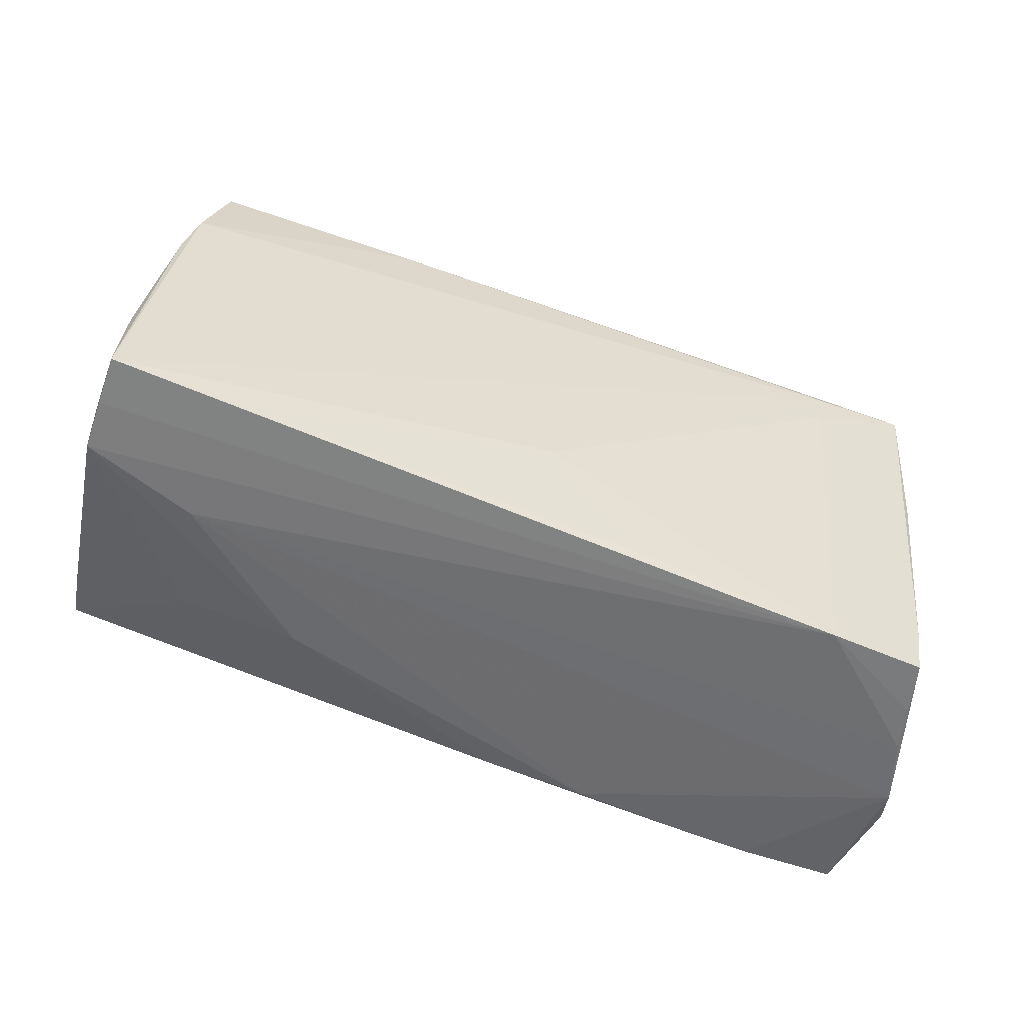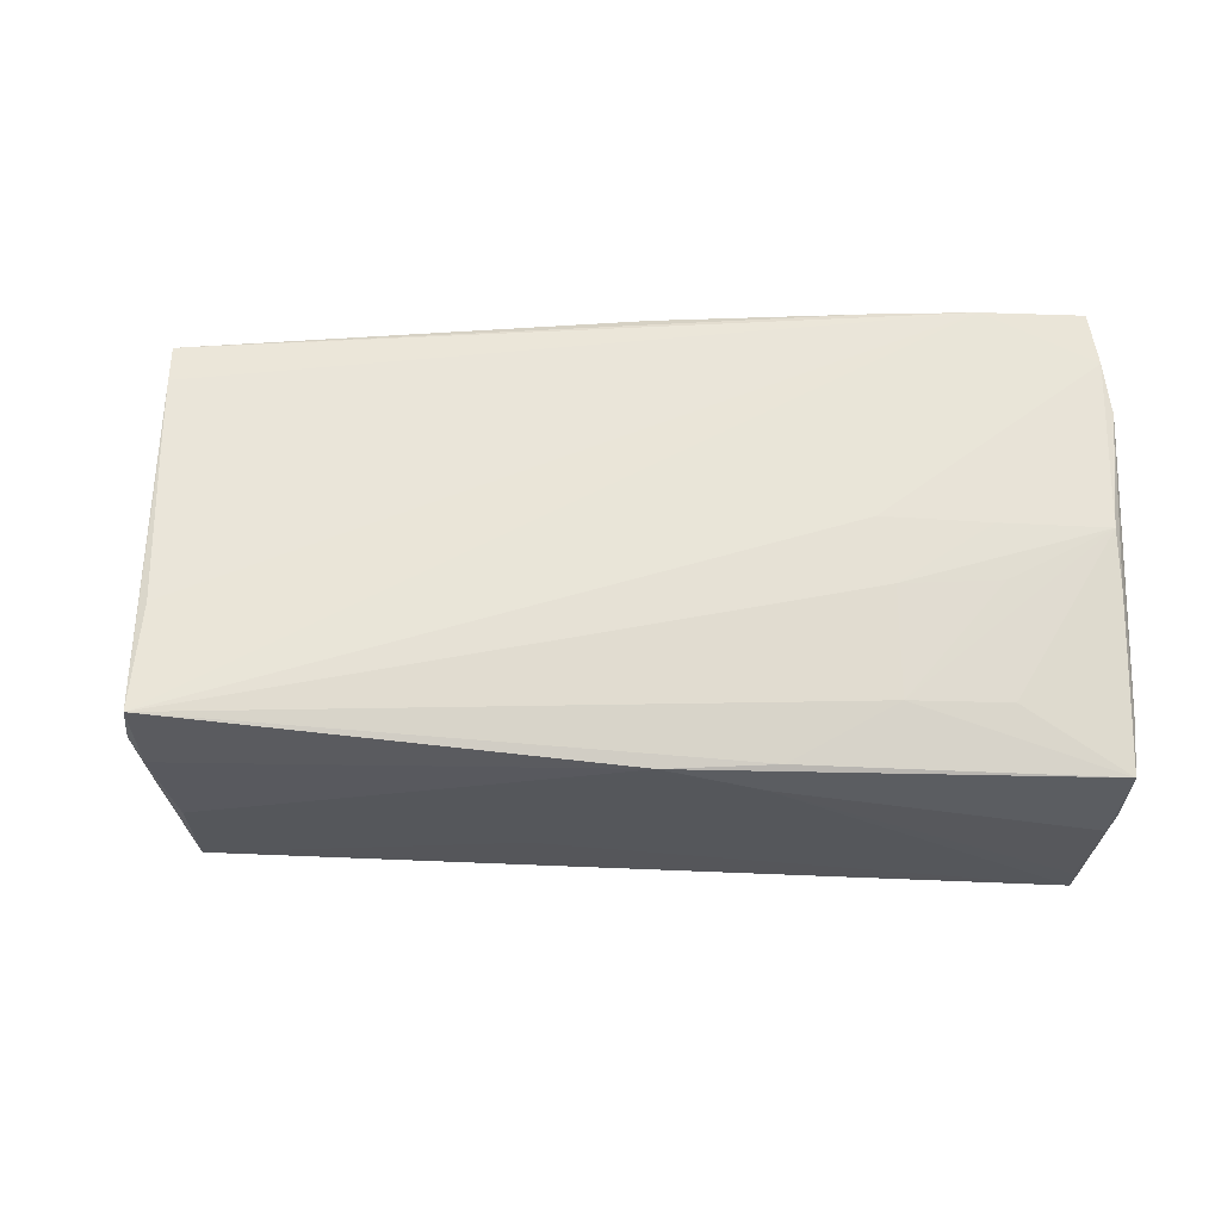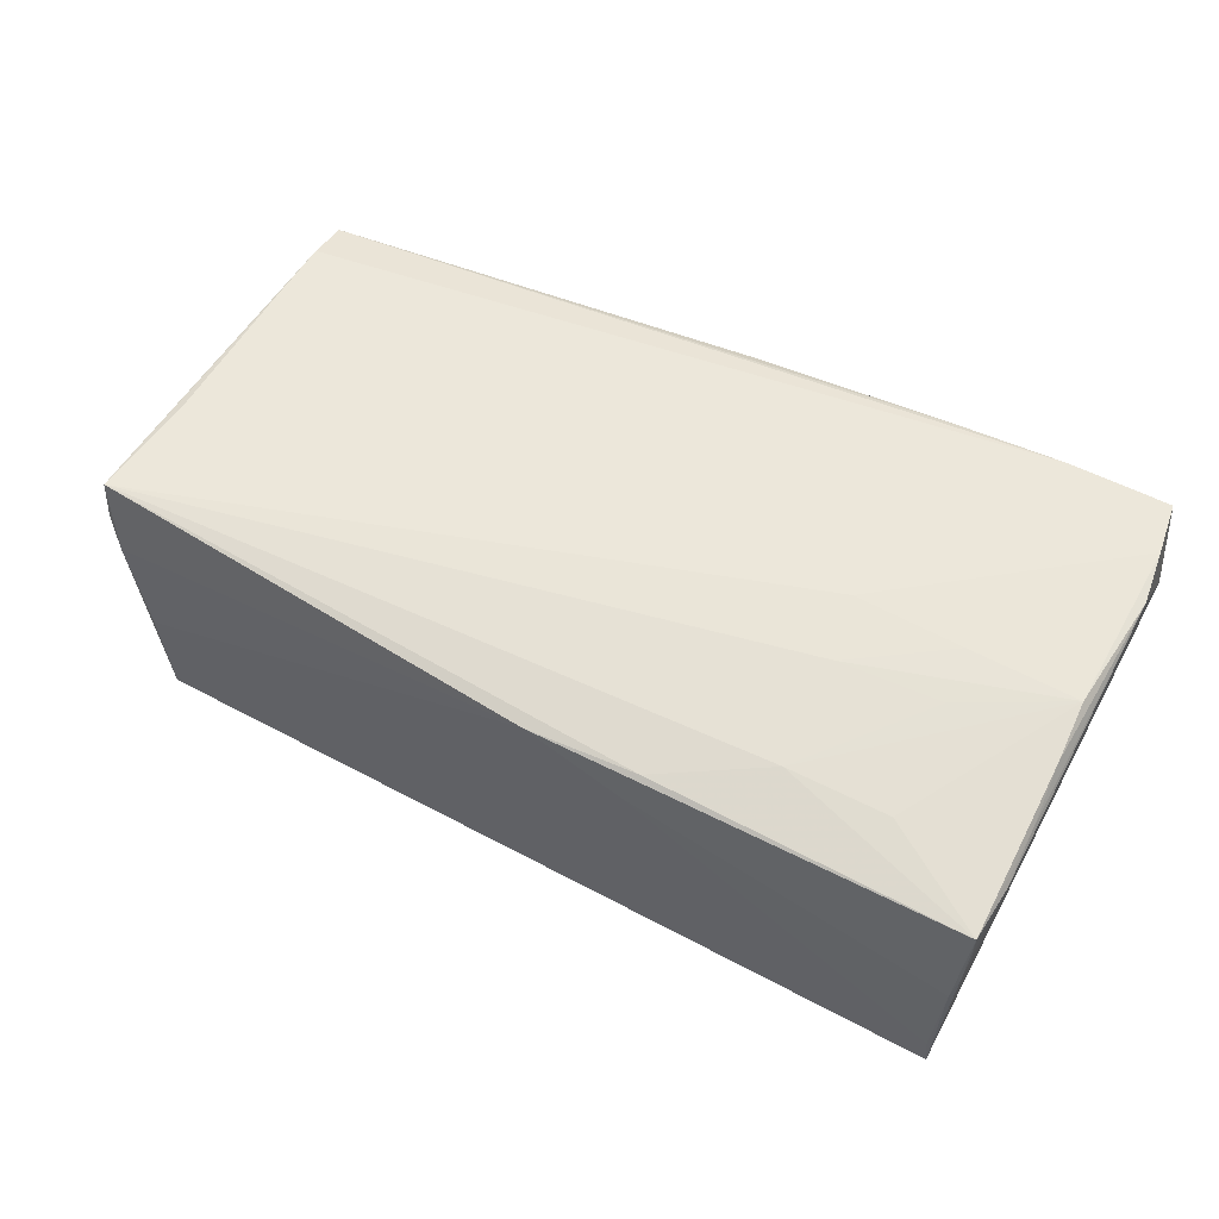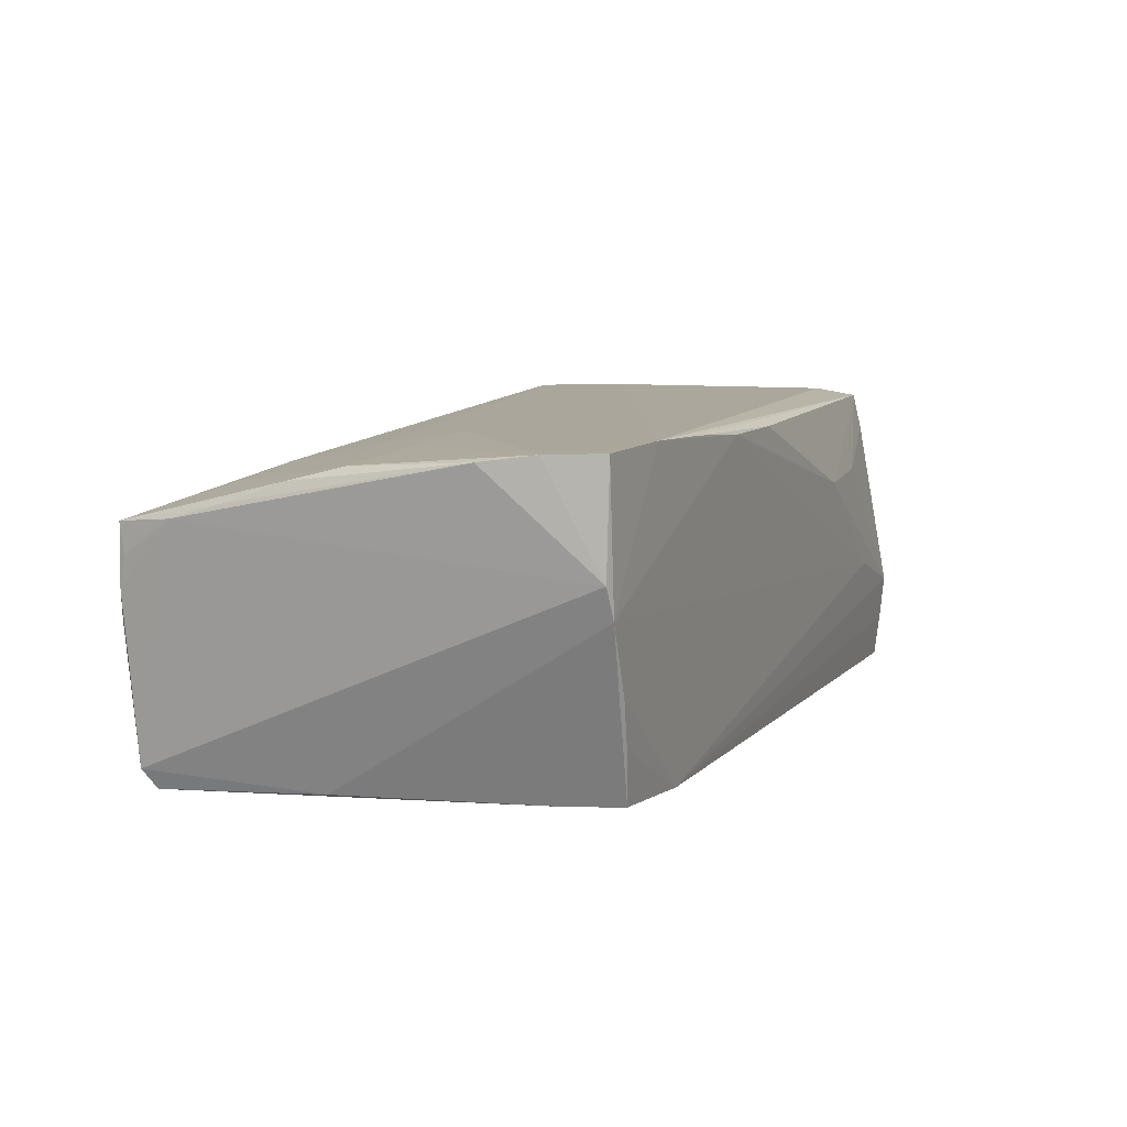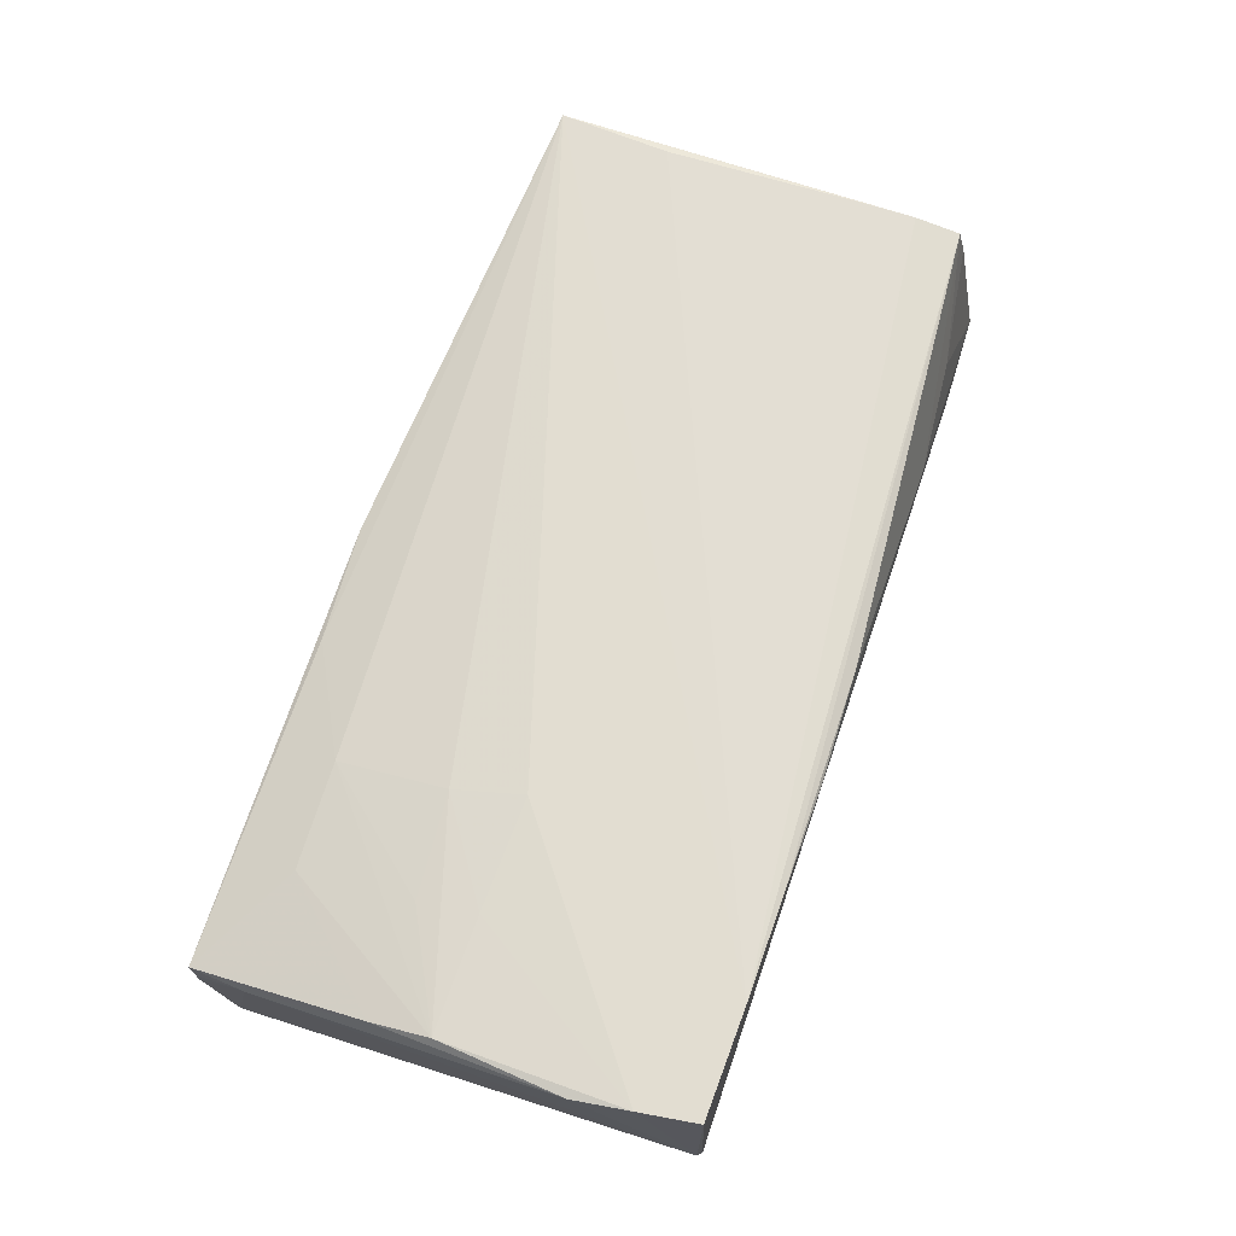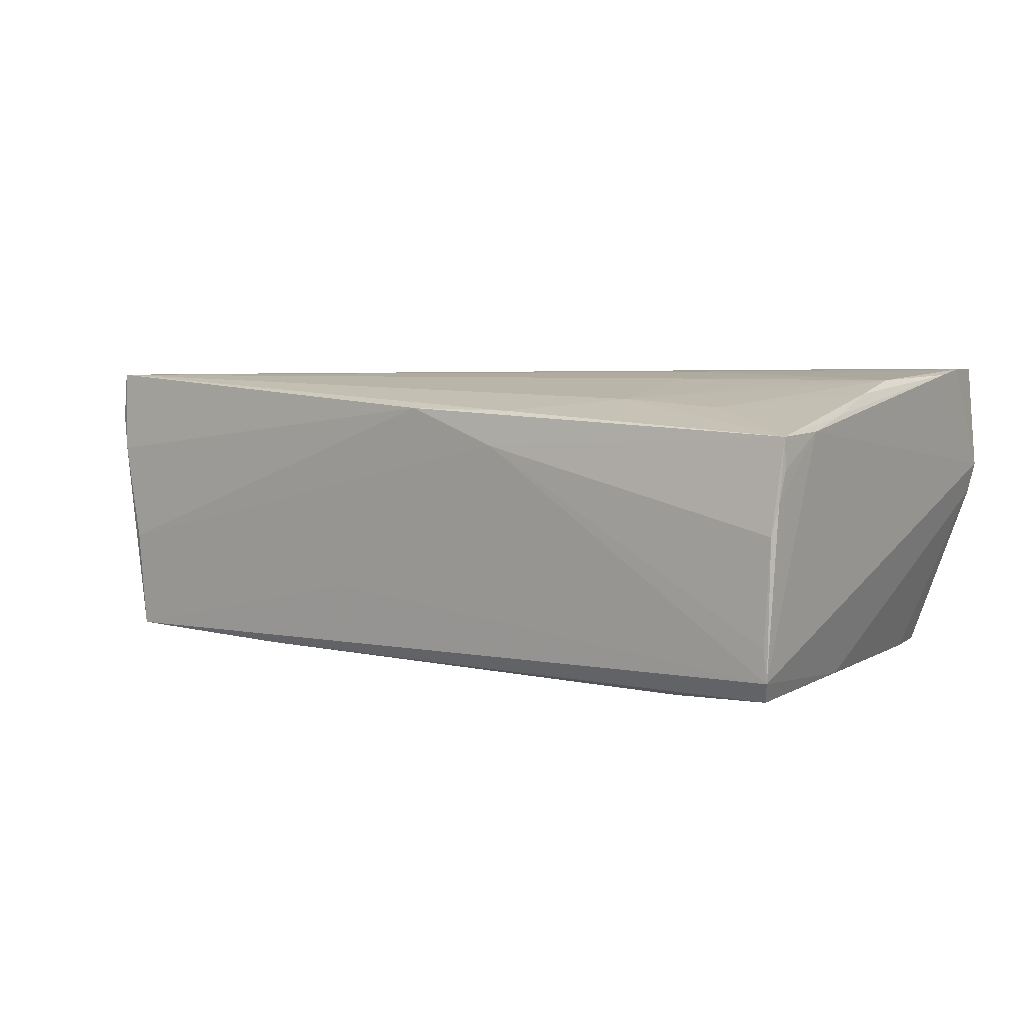
<metadata>
{"format":"obj","ext":"obj","renderer":"f3d","projection":"perspective","resolution":1024,"background":"white","views":[{"elev":-52.9,"azim":156.1,"up":"+Y"},{"elev":58.0,"azim":179.8,"up":"+Z"},{"elev":51.0,"azim":-152.1,"up":"+Z"},{"elev":8.3,"azim":-67.3,"up":"+Z"},{"elev":67.3,"azim":-70.9,"up":"+Z"},{"elev":2.4,"azim":-145.2,"up":"+Z"}]}
</metadata>
<code>
v 0.003389 -0.01403 -0.02065
v -0.05854 -0.02194 0.02011
v 0.04998 0.02415 -0.01685
v -0.05856 0.01518 0.01356
v -0.004948 0.02957 0.01468
v -0.0171 0.0297 0.009828
v -0.04057 0.02006 -0.02045
v -0.04182 0.02516 -0.02039
v 0.05512 0.005361 -0.01856
v 0.05853 -0.02876 -0.008513
v -0.04484 0.007175 0.01775
v -0.04975 -0.02812 -0.01774
v -0.04458 -0.0294 0.02065
v 0.009741 0.02667 -0.009286
v 0.05941 -0.02726 -0.02038
v -0.05676 0.0297 -0.0005277
v -0.0517 -0.02882 -0.01116
v -0.05804 0.02888 0.01097
v 0.05243 -0.02498 0.01976
v 0.05226 0.0256 0.009219
v -0.05851 -0.0291 0.007186
v -0.01894 0.02877 0.01423
v -0.0548 0.02704 -0.02004
v 0.05337 0.01204 -0.01888
v -0.03152 -0.02953 0.02024
v -0.05817 0.007668 0.01624
v -0.05738 -0.02951 0.003377
v 0.05898 -0.02807 -0.01452
v -0.03659 -0.02889 -0.01863
v 0.05333 0.025 0.01401
v 0.05873 -0.02139 -0.008306
v 0.02438 0.0243 -0.01825
v 0.05013 0.02537 -0.003774
v -0.04506 0.02129 0.01452
v 0.04434 -0.02922 -0.004256
v 0.0584 -0.01418 -0.01789
v 0.05887 -0.02113 -0.01305
v -0.04407 0.0001396 0.01896
v 0.05259 0.0253 0.02015
v -0.03218 0.008106 0.01857
v -0.05758 0.02935 0.003259
v -0.05791 0.0003246 0.0181
v 0.02618 -0.02937 0.009321
v 0.05843 -0.0138 -0.01297
v 0.05146 0.01153 0.02063
v -0.0101 -0.02727 -0.0194
v -0.05576 0.02862 -0.01762
v -0.03236 0.02159 0.01568
v -0.0187 -0.0297 0.01936
v -0.05794 0.02846 0.007141
v 0.04046 -0.02811 0.009948
v -0.05864 0.02205 0.01157
v 0.05216 -0.01203 0.02065
v -0.05753 -0.02906 0.02039
v -0.004872 -0.02932 0.01935
v 0.05354 -0.0258 0.01497
v -0.03035 -0.0002979 0.01974
v 0.04572 -0.0273 -0.0202
v -0.0538 -0.02928 -0.005172
v -0.05941 -0.01505 0.01916
v -0.05369 0.005678 -0.01882
v -0.05548 0.02891 -0.01363
v 0.05228 -0.01941 0.02065
v 0.0525 0.02462 0.004902
v -0.05059 -0.02181 -0.01814
f 52 21 60
f 63 13 19
f 39 31 30
f 15 36 44
f 44 30 31
f 36 30 44
f 8 24 15
f 60 42 26
f 20 5 39
f 33 5 20
f 39 30 20
f 3 33 20
f 21 61 27
f 27 54 21
f 13 54 27
f 50 52 18
f 57 13 39
f 39 13 45
f 60 21 2
f 21 54 2
f 2 42 60
f 2 54 13
f 13 57 2
f 37 31 15
f 15 44 37
f 37 44 31
f 9 36 15
f 15 24 9
f 9 30 36
f 9 24 30
f 64 24 3
f 30 24 64
f 3 20 64
f 64 20 30
f 3 24 32
f 24 8 32
f 32 23 3
f 8 23 32
f 1 8 15
f 18 52 4
f 4 26 18
f 4 52 60
f 60 26 4
f 39 48 40
f 40 57 39
f 22 5 18
f 18 48 22
f 39 5 22
f 22 48 39
f 18 26 34
f 34 48 18
f 34 26 42
f 42 48 34
f 18 5 6
f 6 16 18
f 62 16 6
f 6 5 33
f 6 33 3
f 3 14 6
f 12 27 65
f 65 27 61
f 61 23 65
f 65 29 12
f 65 23 29
f 59 27 12
f 18 16 41
f 41 50 18
f 52 50 41
f 13 63 53
f 53 45 13
f 53 63 39
f 39 45 53
f 19 51 56
f 56 63 19
f 56 31 39
f 39 63 56
f 19 13 25
f 25 55 19
f 35 59 29
f 27 59 35
f 47 61 21
f 47 23 61
f 21 52 47
f 52 41 47
f 3 23 47
f 47 16 62
f 47 41 16
f 62 6 47
f 47 14 3
f 47 6 14
f 29 1 46
f 29 23 7
f 7 1 29
f 7 23 8
f 8 1 7
f 11 48 42
f 42 40 11
f 11 40 48
f 38 40 42
f 57 40 38
f 42 2 38
f 38 2 57
f 12 29 17
f 17 59 12
f 29 59 17
f 10 35 29
f 15 31 10
f 31 56 10
f 10 56 51
f 43 51 19
f 19 55 43
f 43 10 51
f 35 10 43
f 15 29 58
f 29 46 58
f 58 1 15
f 58 46 1
f 28 29 15
f 15 10 28
f 28 10 29
f 55 25 49
f 49 43 55
f 13 27 49
f 49 25 13
f 27 35 49
f 35 43 49

</code>
